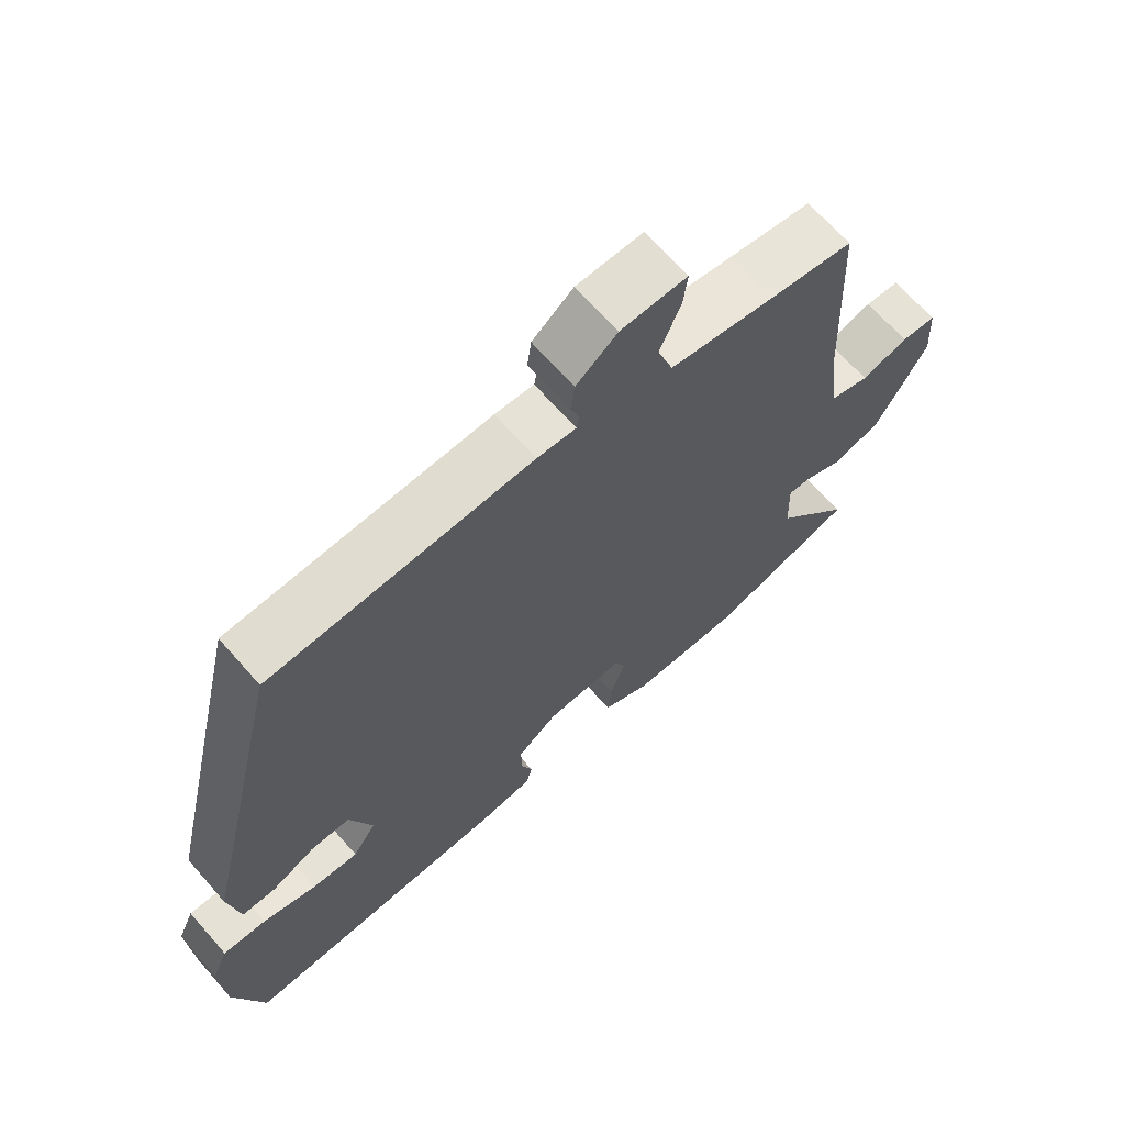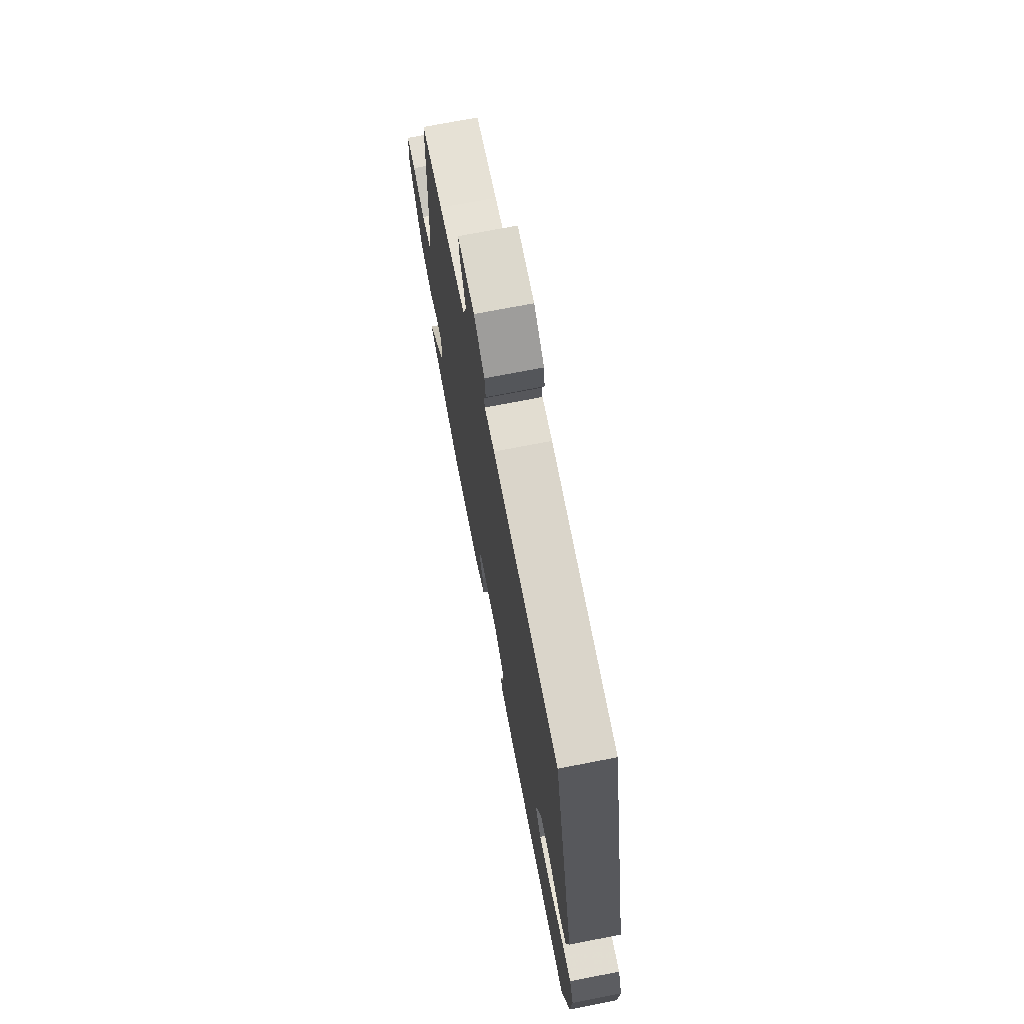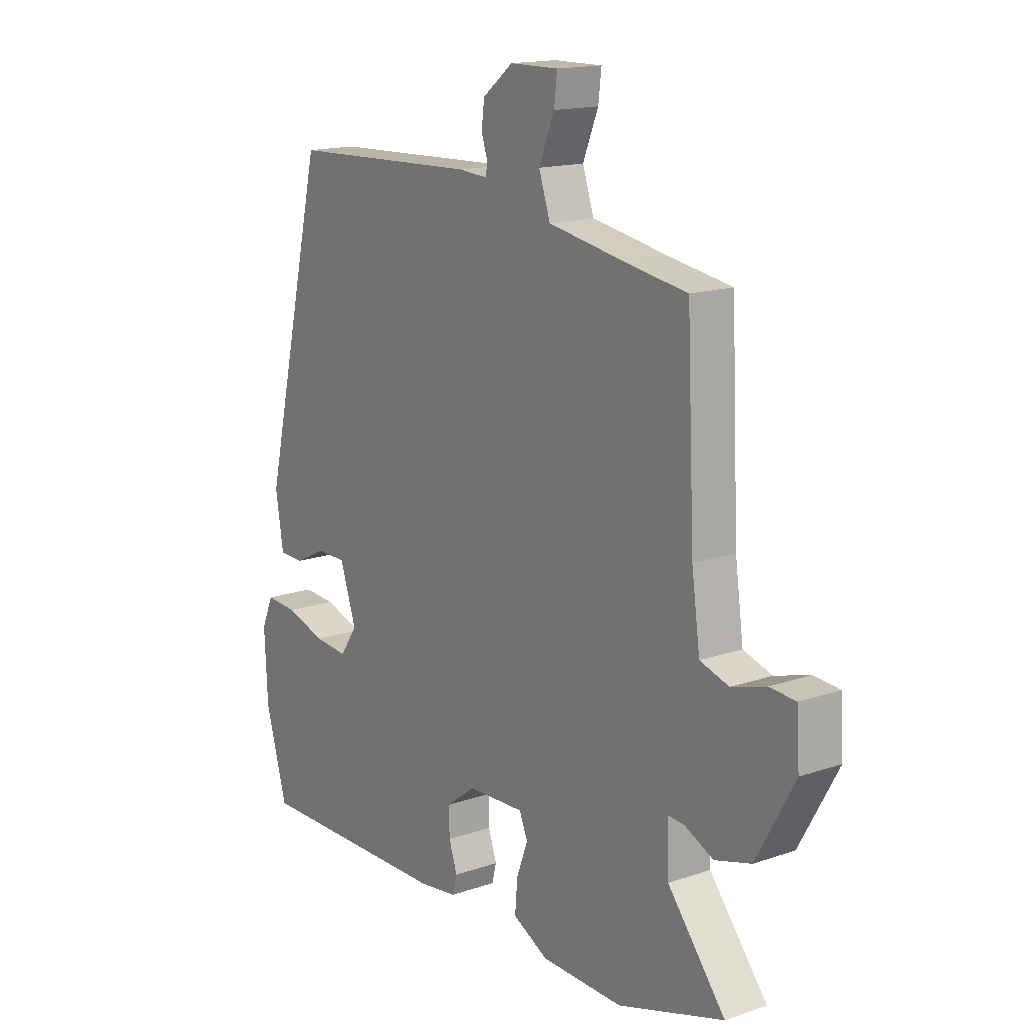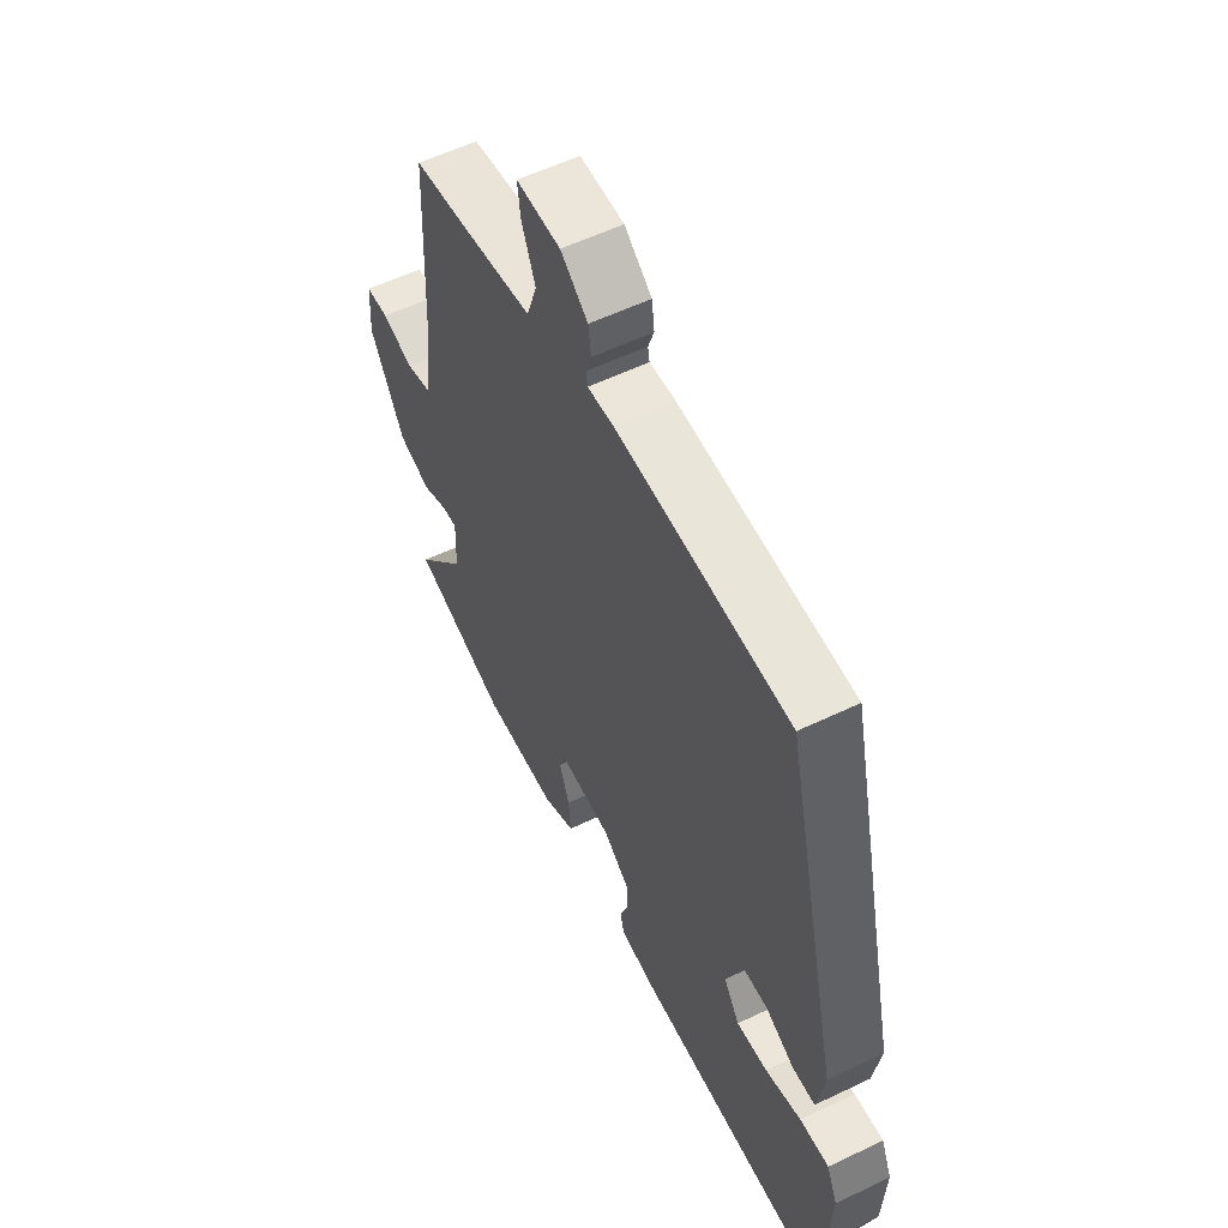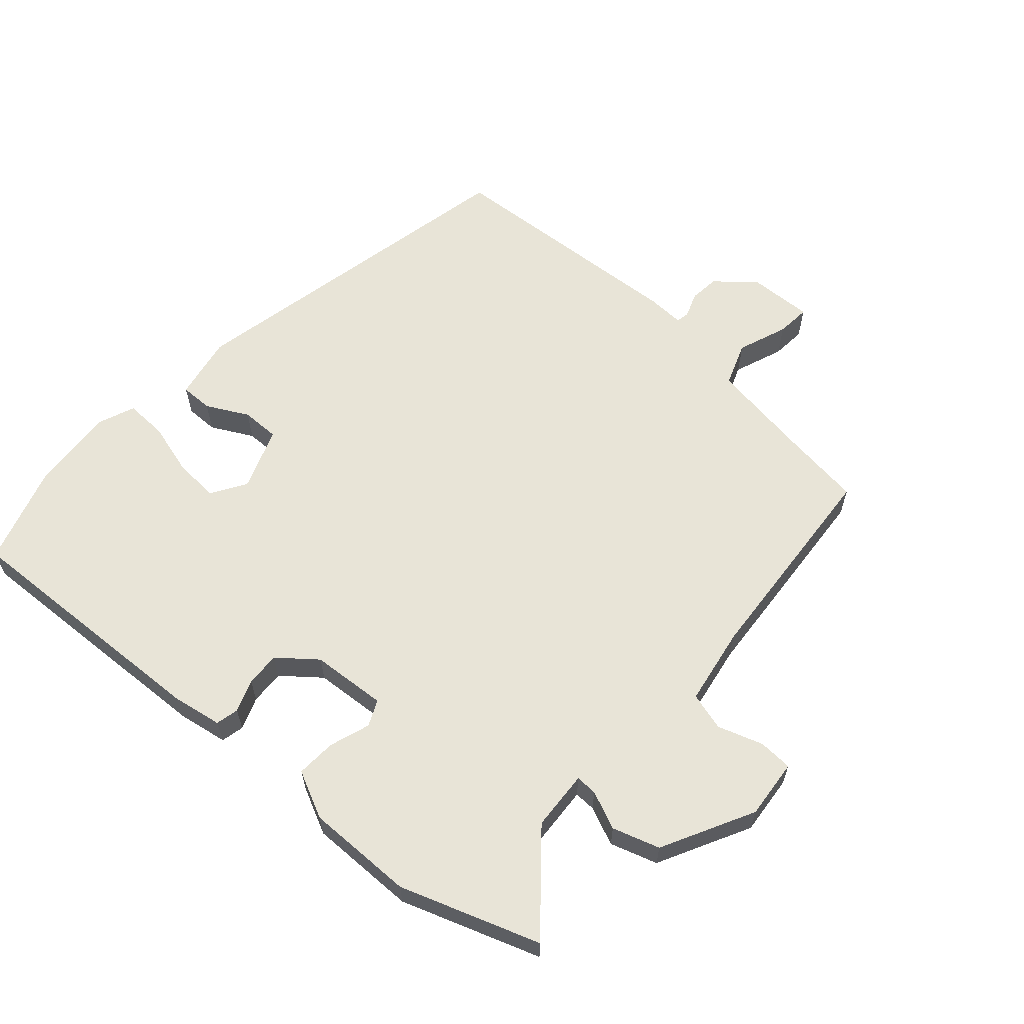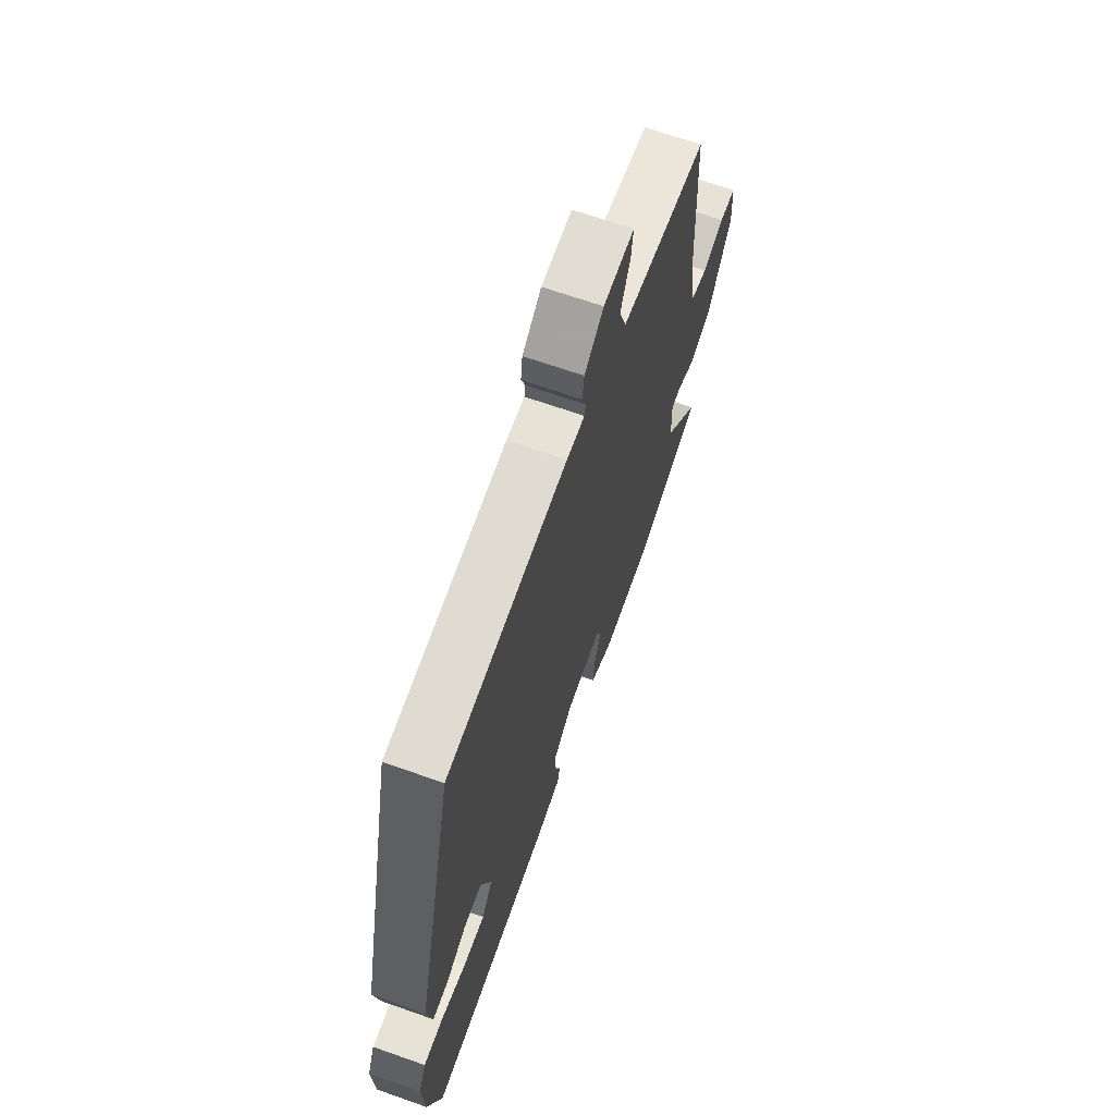
<metadata>
{"format":"obj","ext":"obj","renderer":"f3d","projection":"perspective","resolution":1024,"background":"white","views":[{"elev":67.4,"azim":138.6,"up":"+Z"},{"elev":72.2,"azim":79.0,"up":"+Z"},{"elev":15.7,"azim":-125.6,"up":"+Z"},{"elev":57.1,"azim":63.5,"up":"+Z"},{"elev":61.3,"azim":-140.0,"up":"+Y"},{"elev":67.6,"azim":109.4,"up":"+Z"}]}
</metadata>
<code>
v -0.386 0.07 -0.536
v -0.601 0.07 -0.468
v -0.484 0.07 -0.323
v -0.481 0.07 -0.231
v -0.514 0.07 -0.233
v -0.572 0.07 -0.26
v -0.645 0.07 -0.239
v -0.722 0.07 -0.1
v -0.716 0.07 -0.008
v -0.664 0.07 -0.004
v -0.594 0.07 -0.025
v -0.536 0.07 -0.007
v -0.519 0.07 0.114
v -0.503 0.07 0.445
v -0.379 0.07 0.465
v -0.223 0.07 0.493
v -0.2 0.07 0.561
v -0.231 0.07 0.637
v -0.237 0.07 0.689
v -0.139 0.07 0.688
v -0.078 0.07 0.64
v -0.072 0.07 0.594
v -0.085 0.07 0.556
v -0.081 0.07 0.535
v -0.023 0.07 0.539
v 0.362 0.07 0.524
v 0.489 0.07 -0.015
v 0.473 0.07 -0.114
v 0.423 0.07 -0.115
v 0.358 0.07 -0.083
v 0.299 0.07 -0.084
v 0.266 0.07 -0.181
v 0.301 0.07 -0.233
v 0.37 0.07 -0.227
v 0.45 0.07 -0.202
v 0.515 0.07 -0.198
v 0.539 0.07 -0.253
v 0.533 0.07 -0.385
v 0.489 0.07 -0.539
v 0.085 0.07 -0.532
v 0.007 0.07 -0.521
v -0.002 0.07 -0.486
v 0.015 0.07 -0.436
v 0.016 0.07 -0.383
v -0.043 0.07 -0.338
v -0.159 0.07 -0.333
v -0.176 0.07 -0.373
v -0.153 0.07 -0.435
v -0.148 0.07 -0.496
v -0.22 0.07 -0.533
v -0.386 0 -0.536
v -0.601 0 -0.468
v -0.484 0 -0.323
v -0.481 0 -0.231
v -0.514 0 -0.233
v -0.572 0 -0.26
v -0.645 0 -0.239
v -0.722 0 -0.1
v -0.716 0 -0.008
v -0.664 0 -0.004
v -0.594 0 -0.025
v -0.536 0 -0.007
v -0.519 0 0.114
v -0.503 0 0.445
v -0.379 0 0.465
v -0.223 0 0.493
v -0.2 0 0.561
v -0.231 0 0.637
v -0.237 0 0.689
v -0.139 0 0.688
v -0.078 0 0.64
v -0.072 0 0.594
v -0.085 0 0.556
v -0.081 0 0.535
v -0.023 0 0.539
v 0.362 0 0.524
v 0.489 0 -0.015
v 0.473 0 -0.114
v 0.423 0 -0.115
v 0.358 0 -0.083
v 0.299 0 -0.084
v 0.266 0 -0.181
v 0.301 0 -0.233
v 0.37 0 -0.227
v 0.45 0 -0.202
v 0.515 0 -0.198
v 0.539 0 -0.253
v 0.533 0 -0.385
v 0.489 0 -0.539
v 0.085 0 -0.532
v 0.007 0 -0.521
v -0.002 0 -0.486
v 0.015 0 -0.436
v 0.016 0 -0.383
v -0.043 0 -0.338
v -0.159 0 -0.333
v -0.176 0 -0.373
v -0.153 0 -0.435
v -0.148 0 -0.496
v -0.22 0 -0.533
f 1 2 3
f 50 1 3
f 49 50 3
f 48 49 3
f 47 48 3
f 46 47 3 4
f 45 46 4
f 41 42 43
f 40 41 43
f 39 40 43
f 38 39 43
f 37 38 43
f 36 37 43
f 35 36 43
f 34 35 43
f 33 34 43 44
f 32 33 44 45
f 28 29 30
f 27 28 30
f 26 27 30
f 25 26 30
f 24 25 30
f 24 30 31
f 21 22 23
f 20 21 23
f 19 20 23
f 18 19 23
f 17 18 23
f 16 17 23 24
f 13 14 15
f 12 13 15 16
f 9 10 11
f 8 9 11
f 7 8 11
f 6 7 11
f 5 6 11
f 4 5 11 12
f 31 32 45
f 24 31 45
f 16 24 45
f 12 16 45
f 4 12 45
f 53 52 51
f 53 51 100
f 53 100 99
f 53 99 98
f 53 98 97
f 54 53 97 96
f 54 96 95
f 93 92 91
f 93 91 90
f 93 90 89
f 93 89 88
f 93 88 87
f 93 87 86
f 93 86 85
f 93 85 84
f 94 93 84 83
f 95 94 83 82
f 80 79 78
f 80 78 77
f 80 77 76
f 80 76 75
f 80 75 74
f 81 80 74
f 73 72 71
f 73 71 70
f 73 70 69
f 73 69 68
f 73 68 67
f 74 73 67 66
f 65 64 63
f 66 65 63 62
f 61 60 59
f 61 59 58
f 61 58 57
f 61 57 56
f 61 56 55
f 62 61 55 54
f 95 82 81
f 95 81 74
f 95 74 66
f 95 66 62
f 95 62 54
f 1 51 52 2
f 2 52 53 3
f 3 53 54 4
f 4 54 55 5
f 5 55 56 6
f 6 56 57 7
f 7 57 58 8
f 8 58 59 9
f 9 59 60 10
f 10 60 61 11
f 11 61 62 12
f 12 62 63 13
f 13 63 64 14
f 14 64 65 15
f 15 65 66 16
f 16 66 67 17
f 17 67 68 18
f 18 68 69 19
f 19 69 70 20
f 20 70 71 21
f 21 71 72 22
f 22 72 73 23
f 23 73 74 24
f 24 74 75 25
f 25 75 76 26
f 26 76 77 27
f 27 77 78 28
f 28 78 79 29
f 29 79 80 30
f 30 80 81 31
f 31 81 82 32
f 32 82 83 33
f 33 83 84 34
f 34 84 85 35
f 35 85 86 36
f 36 86 87 37
f 37 87 88 38
f 38 88 89 39
f 39 89 90 40
f 40 90 91 41
f 41 91 92 42
f 42 92 93 43
f 43 93 94 44
f 44 94 95 45
f 45 95 96 46
f 46 96 97 47
f 47 97 98 48
f 48 98 99 49
f 49 99 100 50
f 50 100 51 1

</code>
